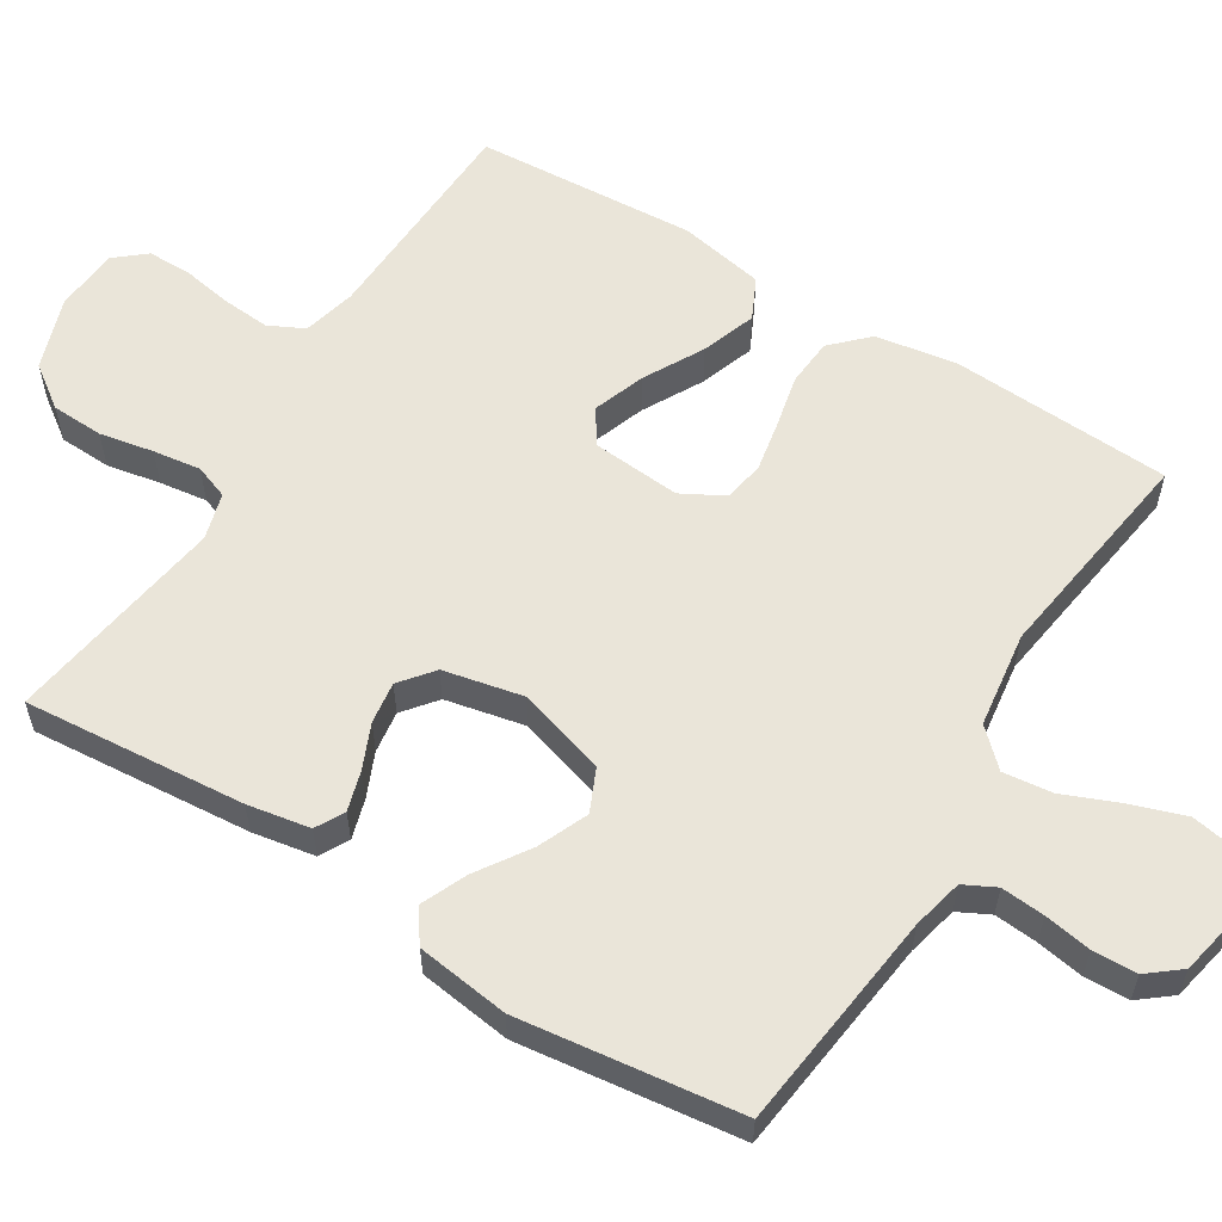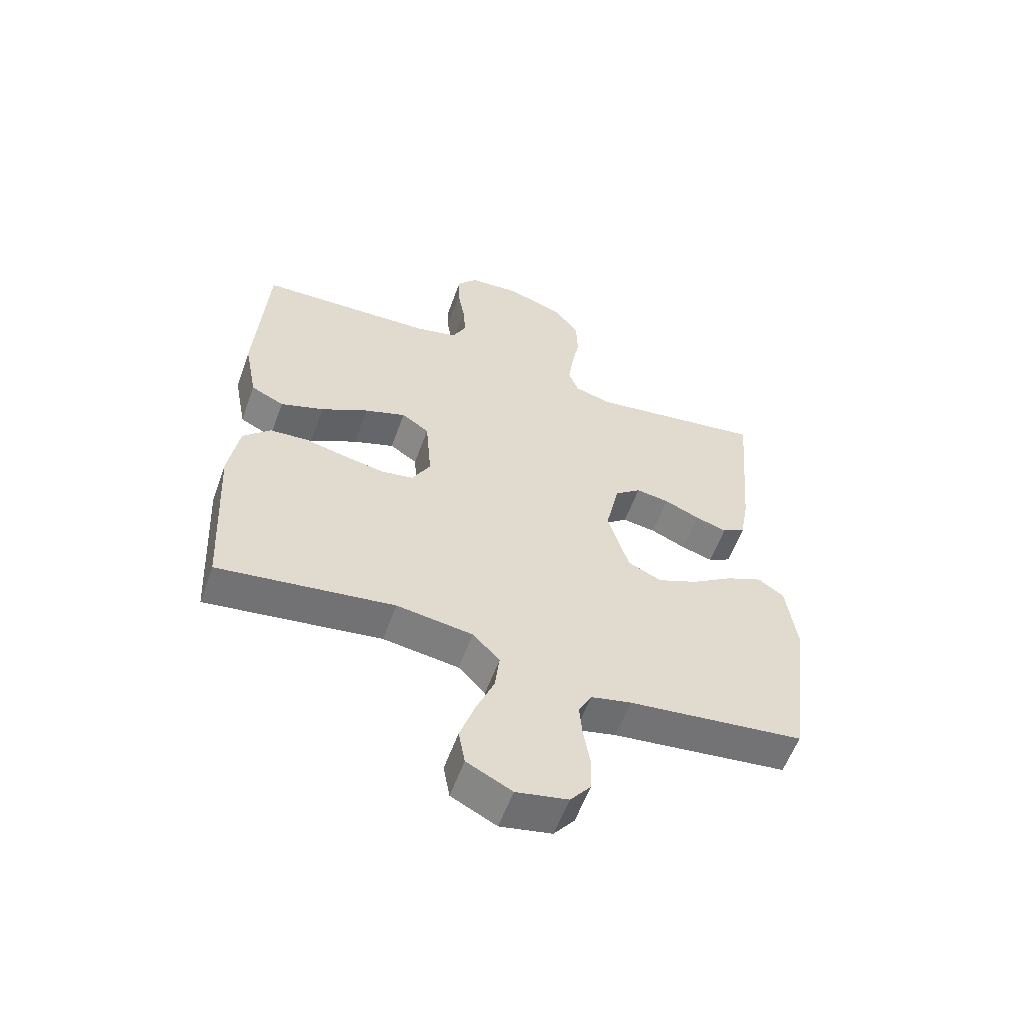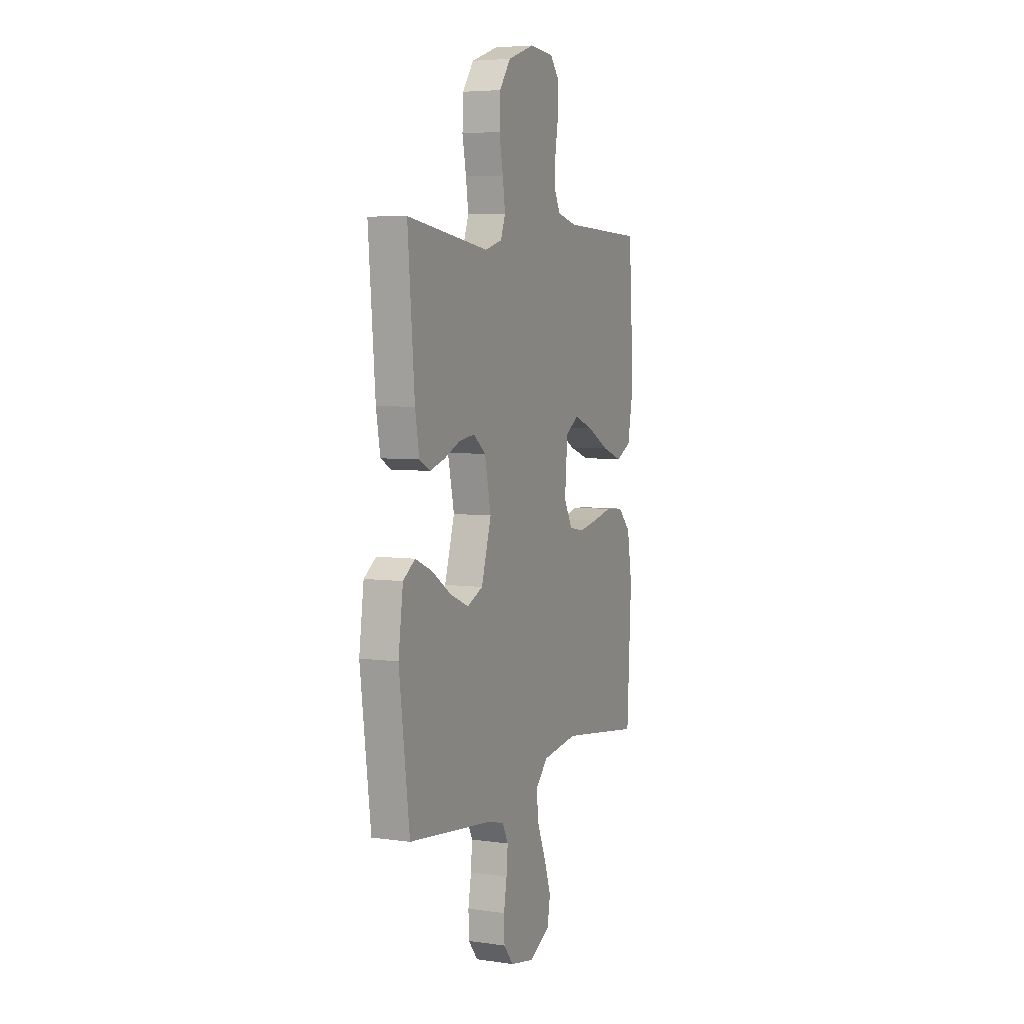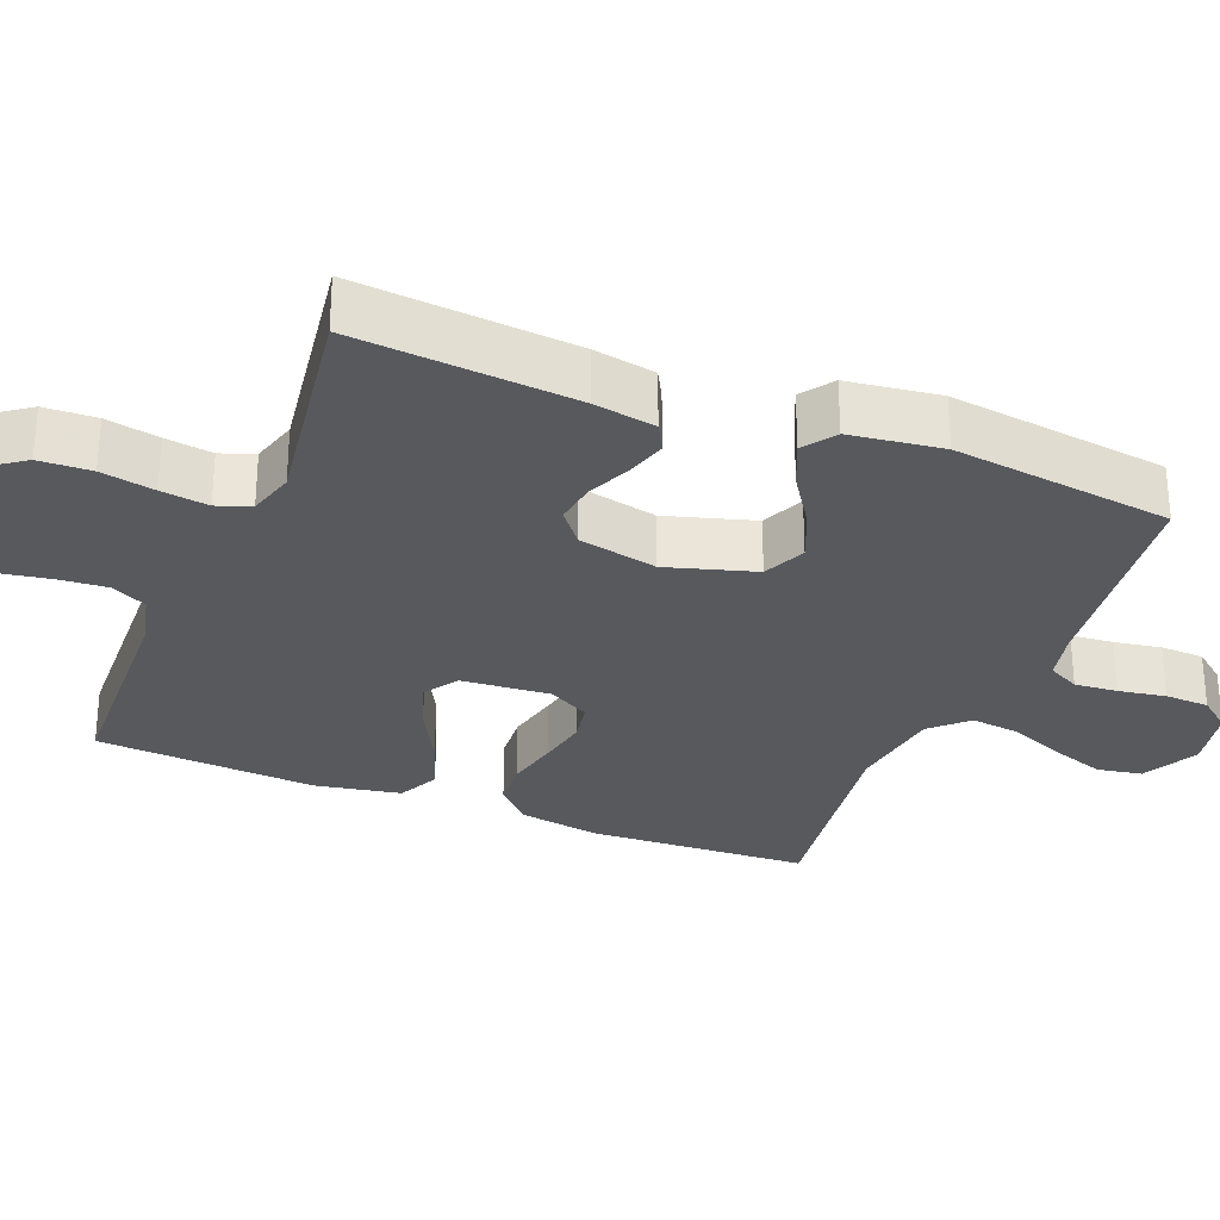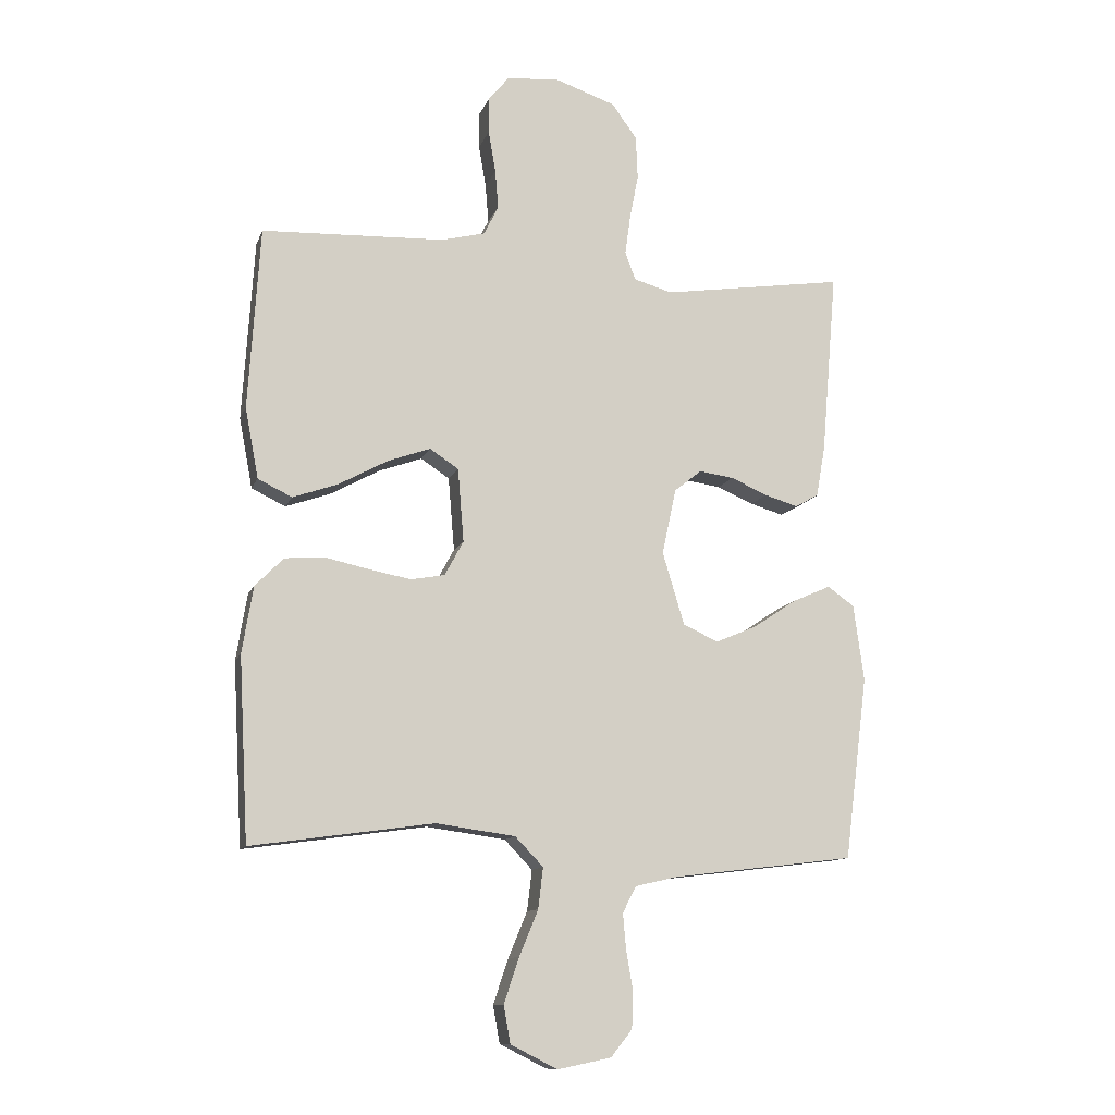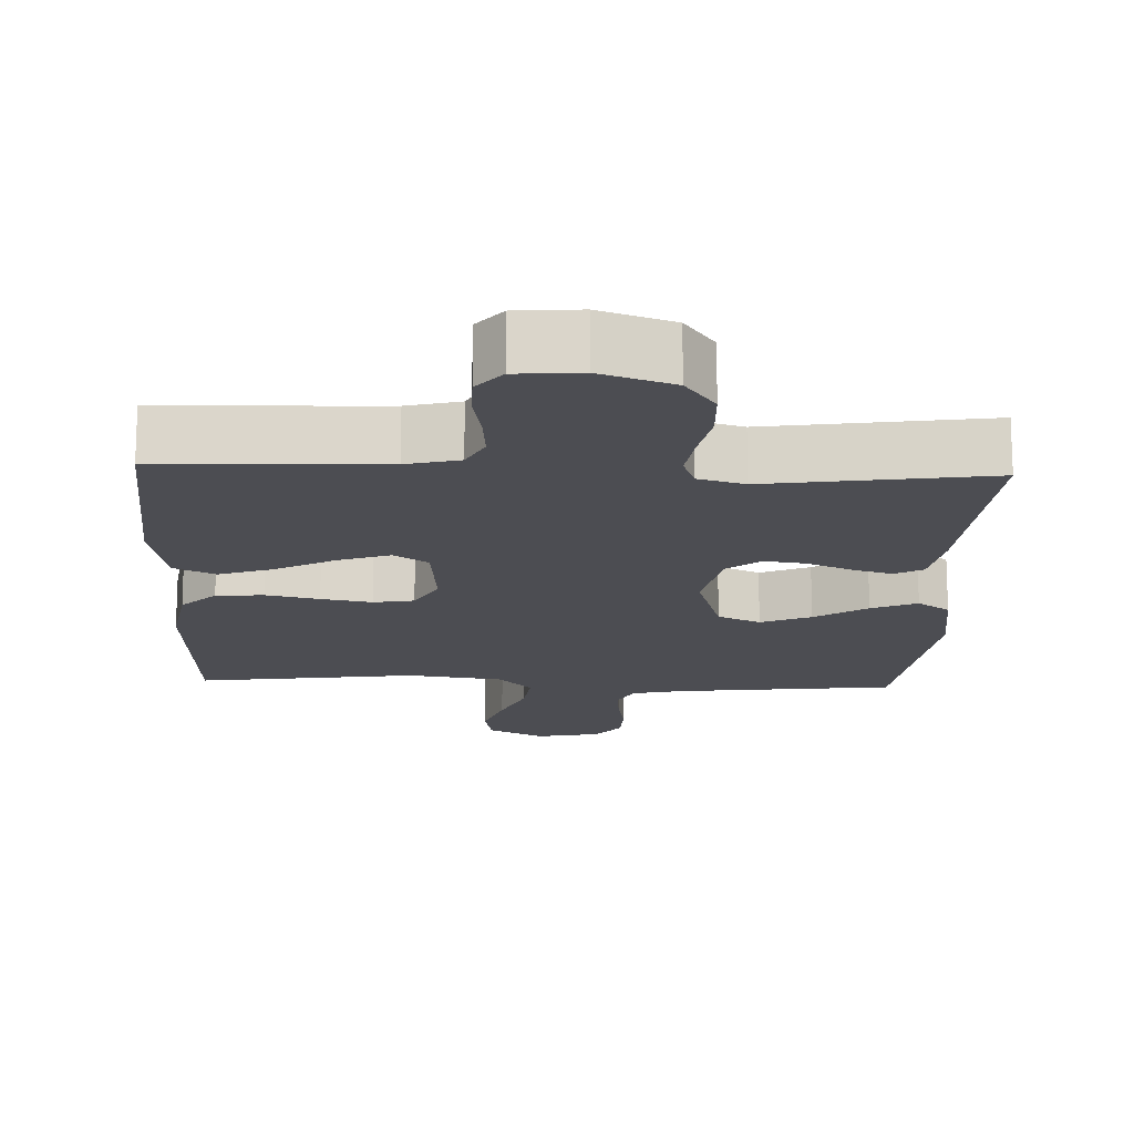
<metadata>
{"format":"obj","ext":"obj","renderer":"f3d","projection":"perspective","resolution":1024,"background":"white","views":[{"elev":58.2,"azim":121.8,"up":"+Y"},{"elev":-57.9,"azim":-19.8,"up":"+Z"},{"elev":5.5,"azim":113.6,"up":"+Z"},{"elev":-29.5,"azim":68.0,"up":"+Y"},{"elev":-11.4,"azim":-15.4,"up":"+Z"},{"elev":-16.4,"azim":-2.3,"up":"+Y"}]}
</metadata>
<code>
v -0.5 0.07 0.5
v -0.2 0.07 0.512
v -0.128 0.07 0.53
v -0.104 0.07 0.578
v -0.109 0.07 0.642
v -0.121 0.07 0.711
v -0.121 0.07 0.771
v -0.087 0.07 0.812
v 0 0.07 0.819
v 0.099 0.07 0.785
v 0.14 0.07 0.728
v 0.143 0.07 0.657
v 0.129 0.07 0.584
v 0.12 0.07 0.519
v 0.137 0.07 0.473
v 0.2 0.07 0.455
v 0.5 0.07 0.5
v 0.475 0.07 0.2
v 0.46 0.07 0.115
v 0.421 0.07 0.094
v 0.367 0.07 0.11
v 0.307 0.07 0.136
v 0.25 0.07 0.144
v 0.205 0.07 0.108
v 0.182 0.07 0
v 0.218 0.07 -0.12
v 0.276 0.07 -0.146
v 0.344 0.07 -0.117
v 0.415 0.07 -0.07
v 0.477 0.07 -0.043
v 0.521 0.07 -0.074
v 0.538 0.07 -0.2
v 0.5 0.07 -0.5
v 0.2 0.07 -0.536
v 0.131 0.07 -0.552
v 0.109 0.07 -0.595
v 0.114 0.07 -0.654
v 0.125 0.07 -0.718
v 0.123 0.07 -0.778
v 0.088 0.07 -0.822
v 0 0.07 -0.84
v -0.077 0.07 -0.801
v -0.088 0.07 -0.74
v -0.063 0.07 -0.666
v -0.032 0.07 -0.591
v -0.024 0.07 -0.524
v -0.07 0.07 -0.476
v -0.2 0.07 -0.458
v -0.5 0.07 -0.5
v -0.516 0.07 -0.2
v -0.498 0.07 -0.09
v -0.451 0.07 -0.043
v -0.386 0.07 -0.038
v -0.314 0.07 -0.054
v -0.245 0.07 -0.067
v -0.19 0.07 -0.057
v -0.159 0.07 0
v -0.169 0.07 0.121
v -0.216 0.07 0.152
v -0.286 0.07 0.127
v -0.367 0.07 0.083
v -0.441 0.07 0.057
v -0.497 0.07 0.084
v -0.519 0.07 0.2
v -0.5 0 0.5
v -0.2 0 0.512
v -0.128 0 0.53
v -0.104 0 0.578
v -0.109 0 0.642
v -0.121 0 0.711
v -0.121 0 0.771
v -0.087 0 0.812
v 0 0 0.819
v 0.099 0 0.785
v 0.14 0 0.728
v 0.143 0 0.657
v 0.129 0 0.584
v 0.12 0 0.519
v 0.137 0 0.473
v 0.2 0 0.455
v 0.5 0 0.5
v 0.475 0 0.2
v 0.46 0 0.115
v 0.421 0 0.094
v 0.367 0 0.11
v 0.307 0 0.136
v 0.25 0 0.144
v 0.205 0 0.108
v 0.182 0 0
v 0.218 0 -0.12
v 0.276 0 -0.146
v 0.344 0 -0.117
v 0.415 0 -0.07
v 0.477 0 -0.043
v 0.521 0 -0.074
v 0.538 0 -0.2
v 0.5 0 -0.5
v 0.2 0 -0.536
v 0.131 0 -0.552
v 0.109 0 -0.595
v 0.114 0 -0.654
v 0.125 0 -0.718
v 0.123 0 -0.778
v 0.088 0 -0.822
v 0 0 -0.84
v -0.077 0 -0.801
v -0.088 0 -0.74
v -0.063 0 -0.666
v -0.032 0 -0.591
v -0.024 0 -0.524
v -0.07 0 -0.476
v -0.2 0 -0.458
v -0.5 0 -0.5
v -0.516 0 -0.2
v -0.498 0 -0.09
v -0.451 0 -0.043
v -0.386 0 -0.038
v -0.314 0 -0.054
v -0.245 0 -0.067
v -0.19 0 -0.057
v -0.159 0 0
v -0.169 0 0.121
v -0.216 0 0.152
v -0.286 0 0.127
v -0.367 0 0.083
v -0.441 0 0.057
v -0.497 0 0.084
v -0.519 0 0.2
f 63 64 1 2
f 60 61 62 63
f 59 60 63 2
f 58 59 2 3
f 57 58 3 4
f 51 52 53 54
f 51 54 55
f 48 49 50 51
f 47 48 51 55
f 46 47 55 56
f 42 43 44 45
f 40 41 42 45
f 40 45 46
f 37 38 39 40
f 36 37 40 46
f 35 36 46 56
f 31 32 33 34
f 28 29 30 31
f 27 28 31 34
f 26 27 34 35
f 19 20 21 22
f 19 22 23
f 16 17 18 19
f 15 16 19 23
f 14 15 23 24
f 10 11 12 13
f 10 13 14
f 9 10 14
f 5 6 7 8
f 4 5 8 9
f 57 4 9 14
f 25 26 35 56
f 25 56 57
f 14 24 25 57
f 66 65 128 127
f 127 126 125 124
f 66 127 124 123
f 67 66 123 122
f 68 67 122 121
f 118 117 116 115
f 119 118 115
f 115 114 113 112
f 119 115 112 111
f 120 119 111 110
f 109 108 107 106
f 109 106 105 104
f 110 109 104
f 104 103 102 101
f 110 104 101 100
f 120 110 100 99
f 98 97 96 95
f 95 94 93 92
f 98 95 92 91
f 99 98 91 90
f 86 85 84 83
f 87 86 83
f 83 82 81 80
f 87 83 80 79
f 88 87 79 78
f 77 76 75 74
f 78 77 74
f 78 74 73
f 72 71 70 69
f 73 72 69 68
f 78 73 68 121
f 120 99 90 89
f 121 120 89
f 121 89 88 78
f 1 65 66 2
f 2 66 67 3
f 3 67 68 4
f 4 68 69 5
f 5 69 70 6
f 6 70 71 7
f 7 71 72 8
f 8 72 73 9
f 9 73 74 10
f 10 74 75 11
f 11 75 76 12
f 12 76 77 13
f 13 77 78 14
f 14 78 79 15
f 15 79 80 16
f 16 80 81 17
f 17 81 82 18
f 18 82 83 19
f 19 83 84 20
f 20 84 85 21
f 21 85 86 22
f 22 86 87 23
f 23 87 88 24
f 24 88 89 25
f 25 89 90 26
f 26 90 91 27
f 27 91 92 28
f 28 92 93 29
f 29 93 94 30
f 30 94 95 31
f 31 95 96 32
f 32 96 97 33
f 33 97 98 34
f 34 98 99 35
f 35 99 100 36
f 36 100 101 37
f 37 101 102 38
f 38 102 103 39
f 39 103 104 40
f 40 104 105 41
f 41 105 106 42
f 42 106 107 43
f 43 107 108 44
f 44 108 109 45
f 45 109 110 46
f 46 110 111 47
f 47 111 112 48
f 48 112 113 49
f 49 113 114 50
f 50 114 115 51
f 51 115 116 52
f 52 116 117 53
f 53 117 118 54
f 54 118 119 55
f 55 119 120 56
f 56 120 121 57
f 57 121 122 58
f 58 122 123 59
f 59 123 124 60
f 60 124 125 61
f 61 125 126 62
f 62 126 127 63
f 63 127 128 64
f 64 128 65 1

</code>
